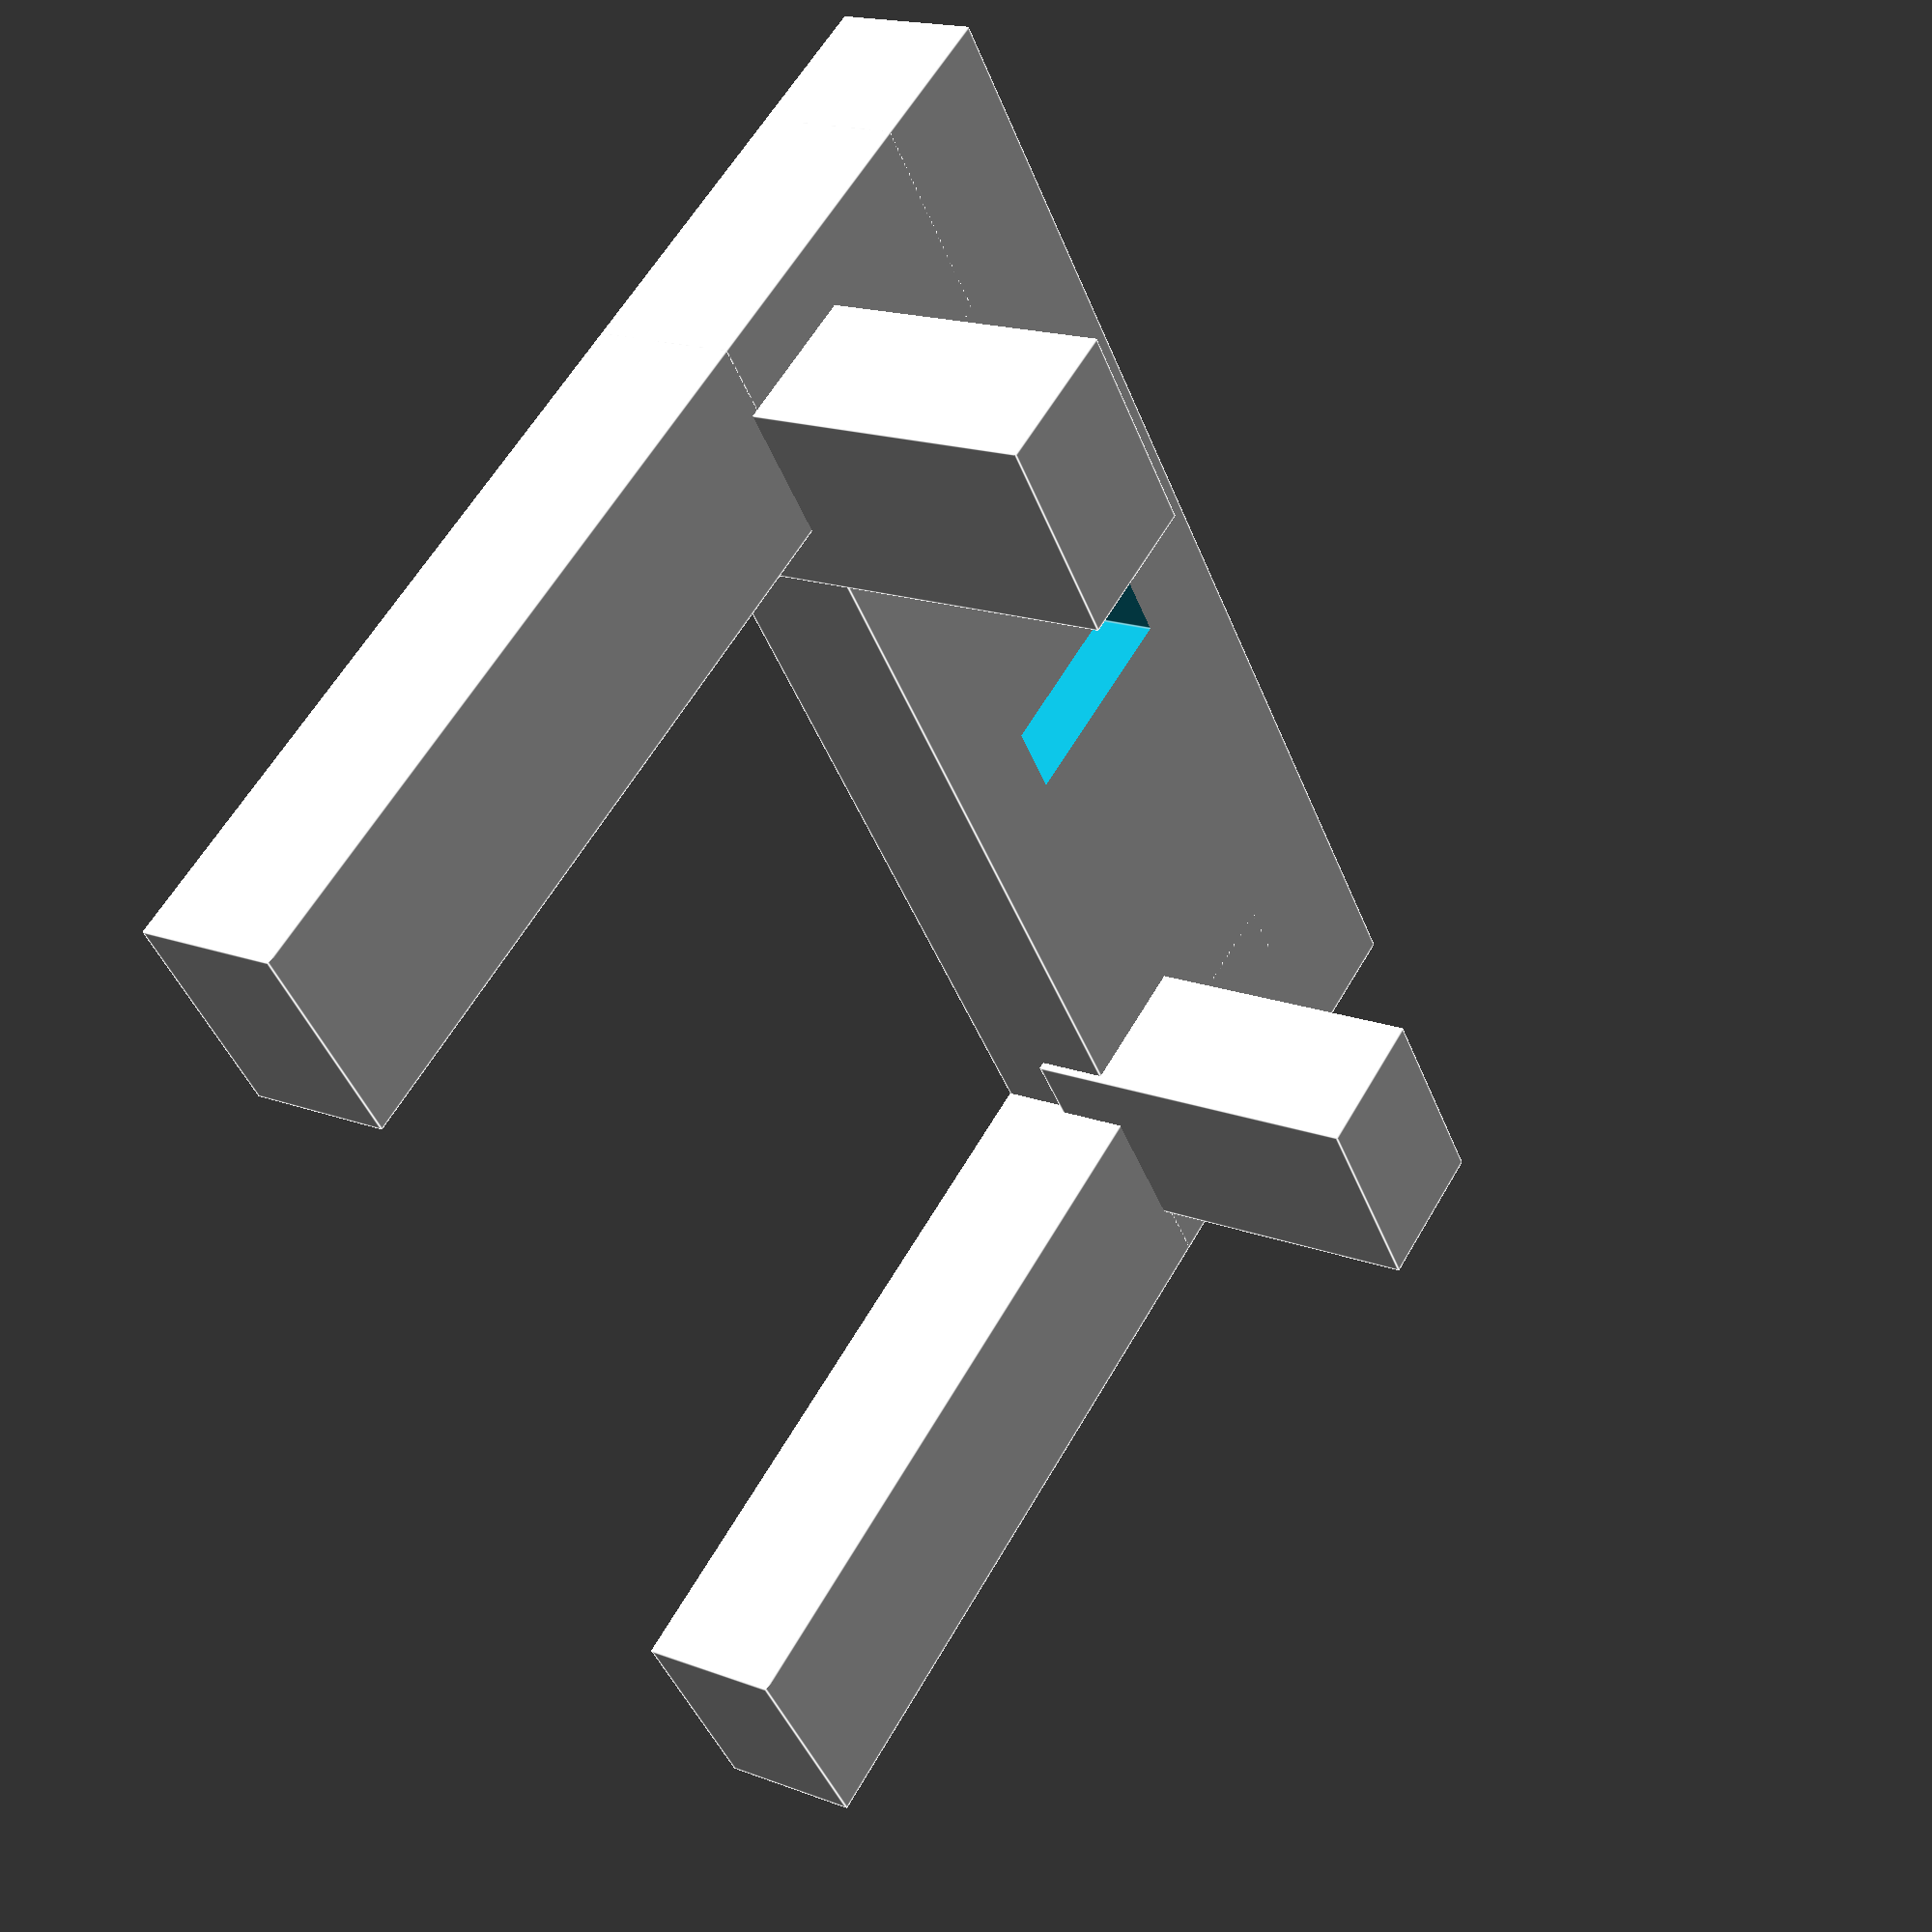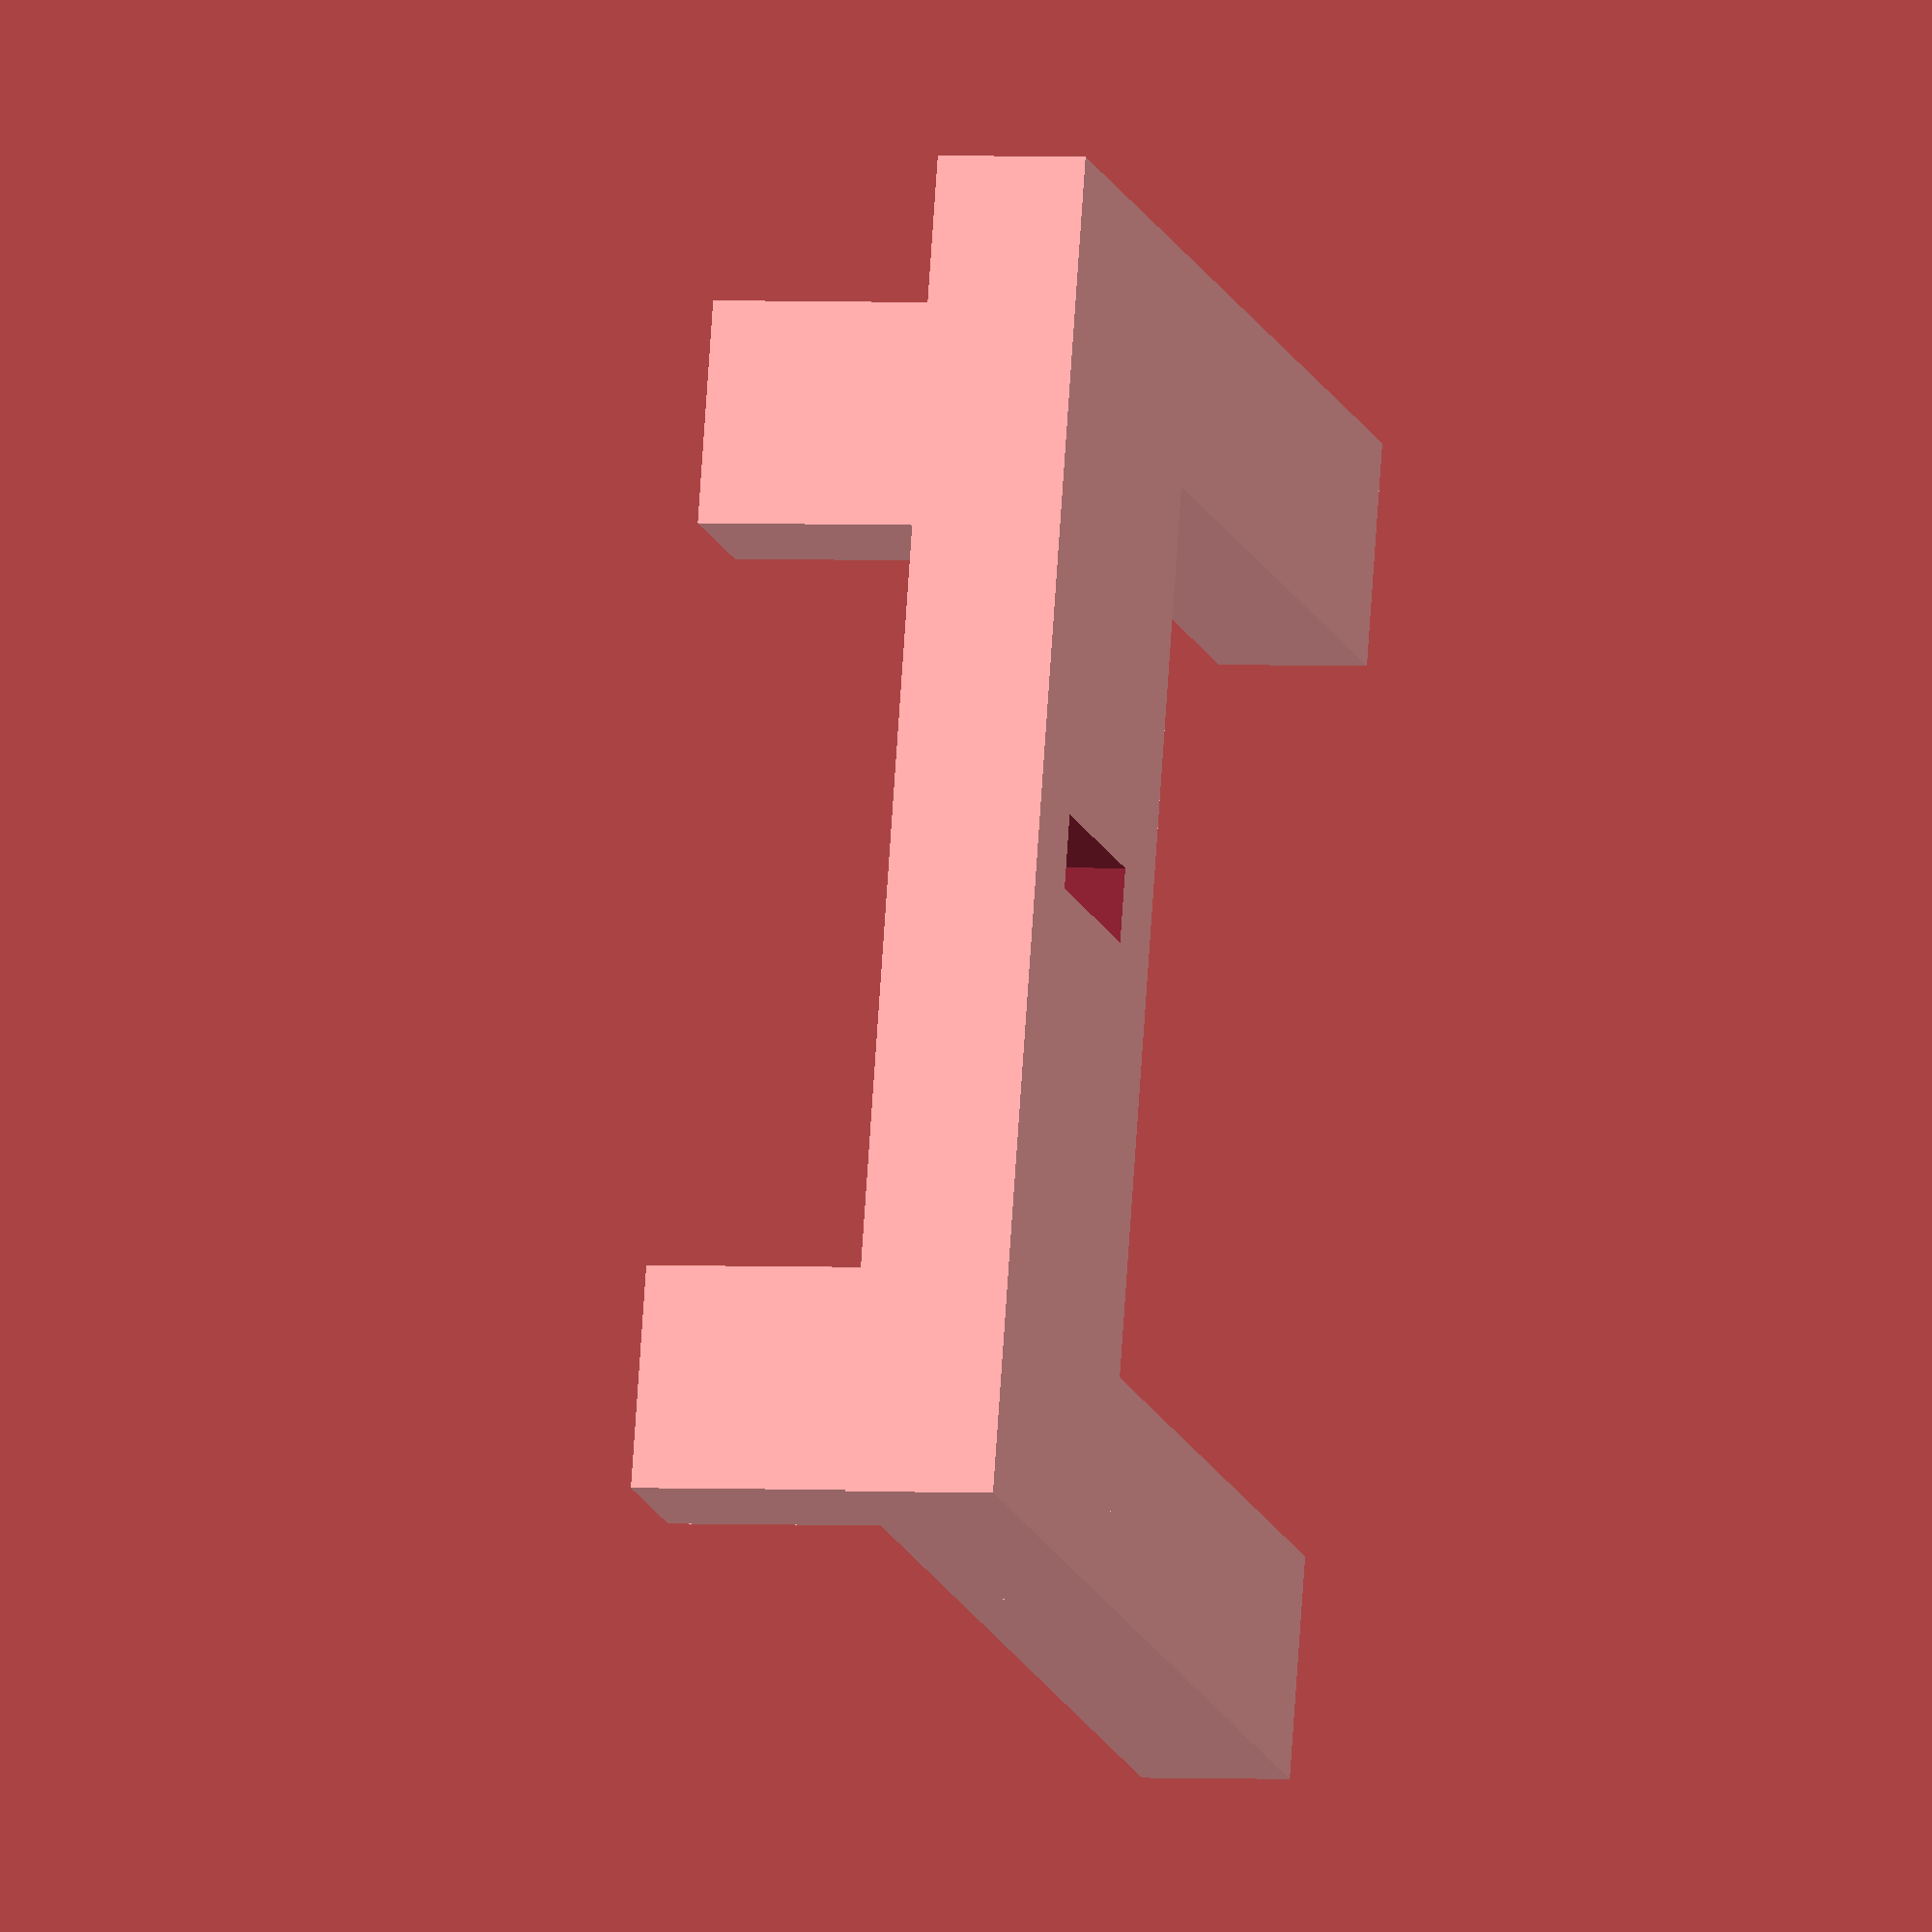
<openscad>
$fn = 20;


module fullArm(){

	l = 14;
	w = 3;
	h = 3;

	module leftarm (){
		cube([l,w,h-1]);
		translate([l-4.1,-1,-4])cube([2,3,5]);
	}
	module rightarm (){
		cube([l,w,h-1]);
		translate([l-4.1,1,-4])cube([2,3,5]);
	}
	rightarm();
	translate([0,15,0])leftarm();
	difference(){
		translate([(l-4),0,0])cube([6,18,2]);
		translate([(l-2.5),(15/2)+1,-0.1])cube([3,1,4]);
	}
}

translate([16.5,-12,h+0.2])rotate([0,0,90])fullArm();
</openscad>
<views>
elev=162.6 azim=125.0 roll=53.2 proj=p view=edges
elev=358.0 azim=285.5 roll=284.6 proj=o view=wireframe
</views>
